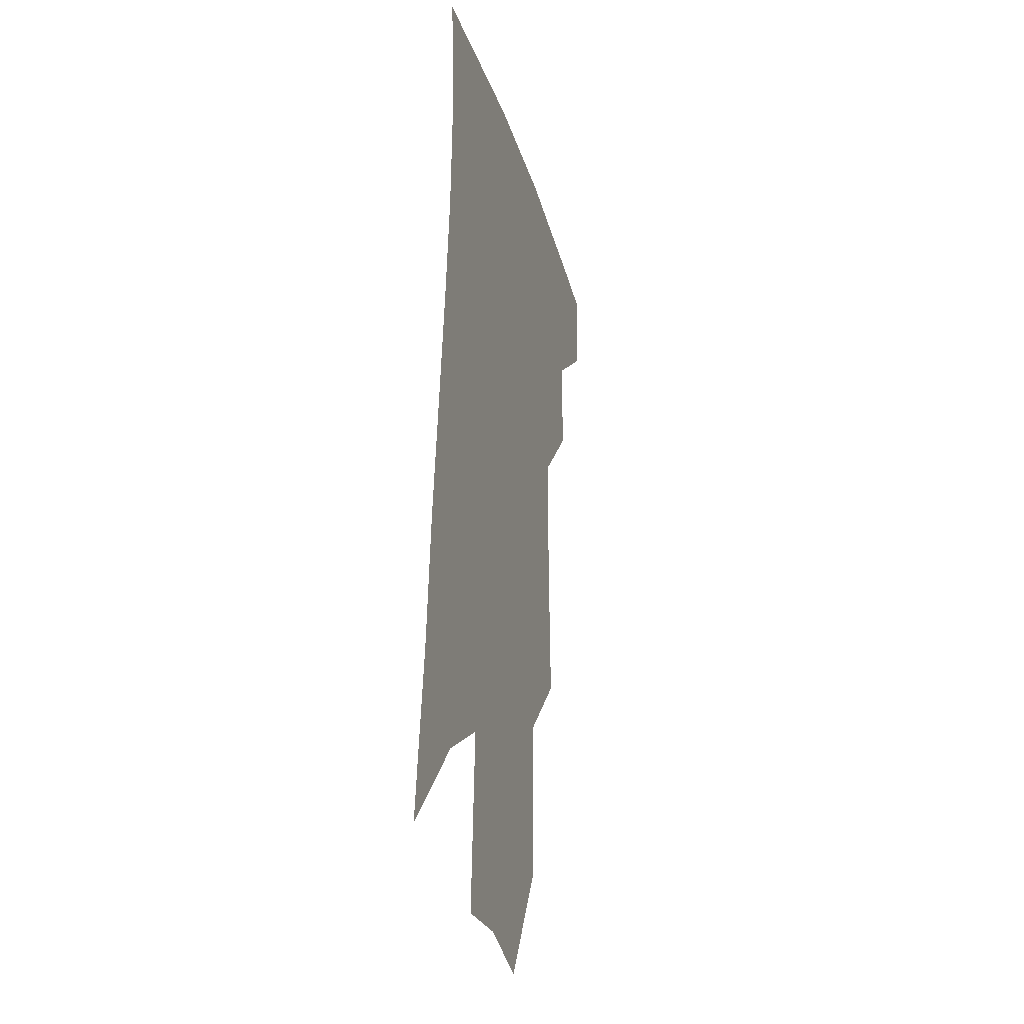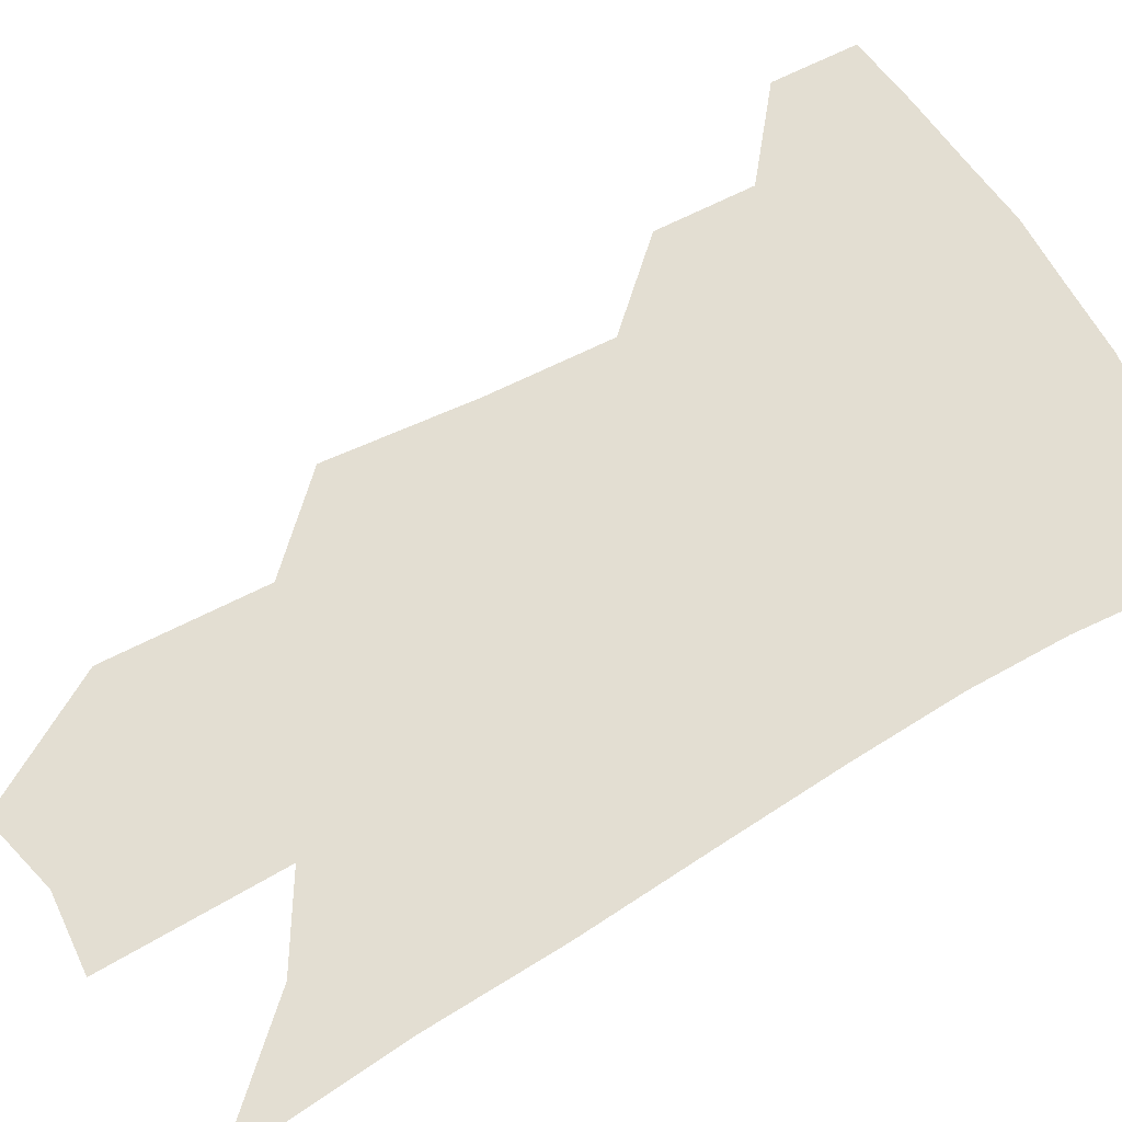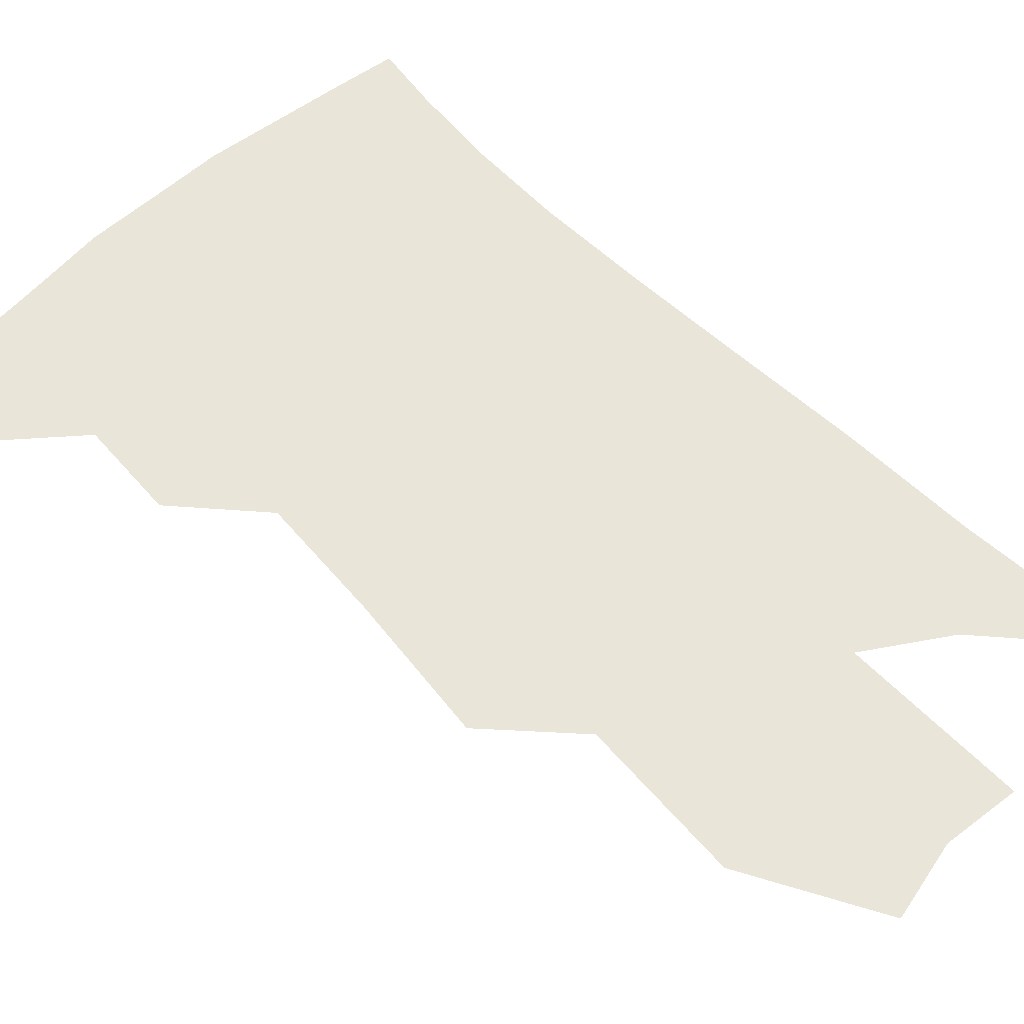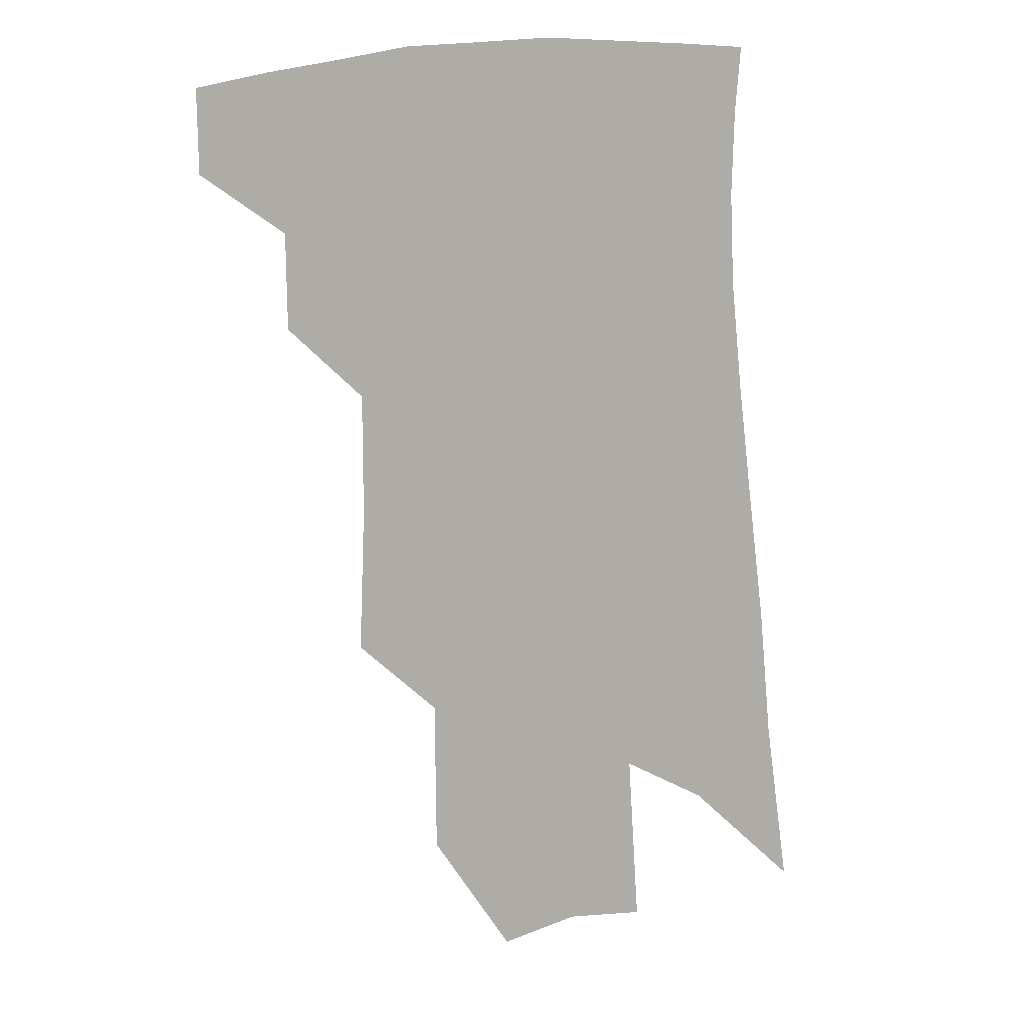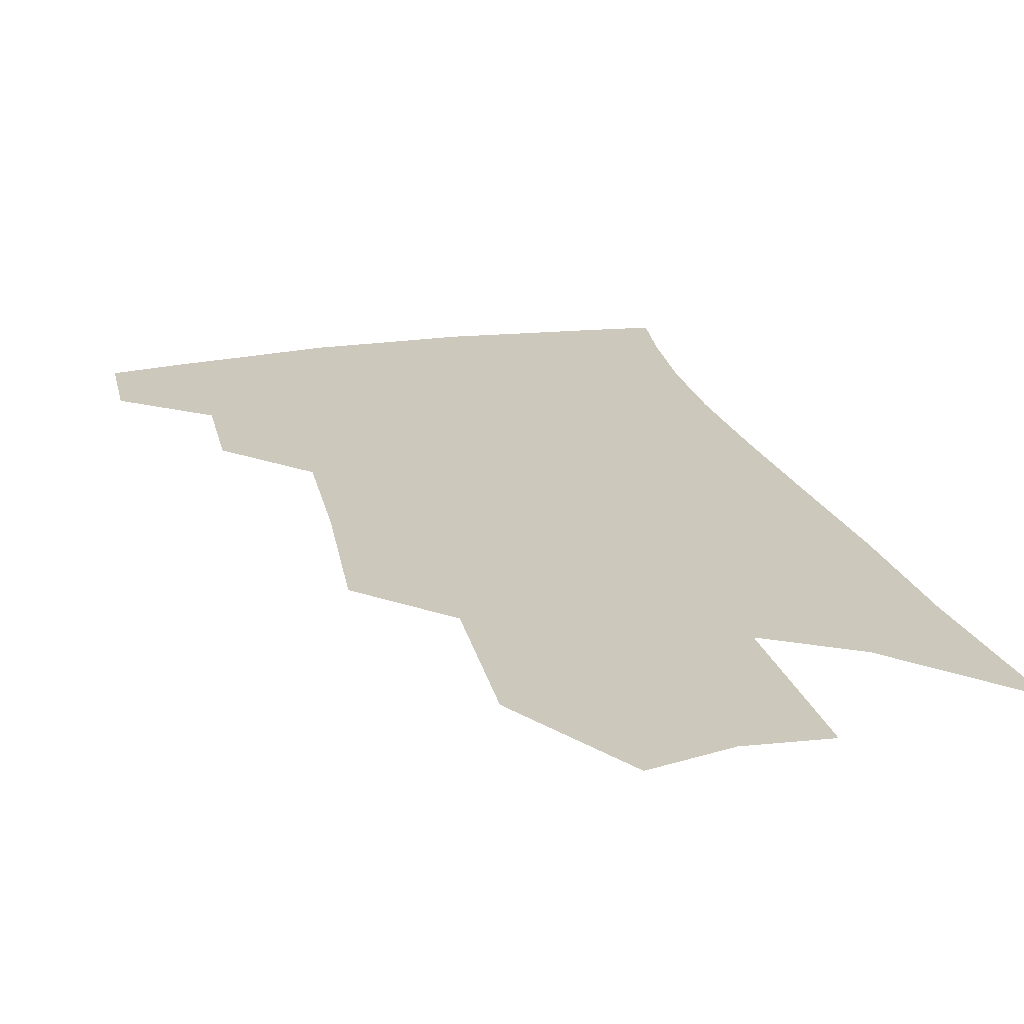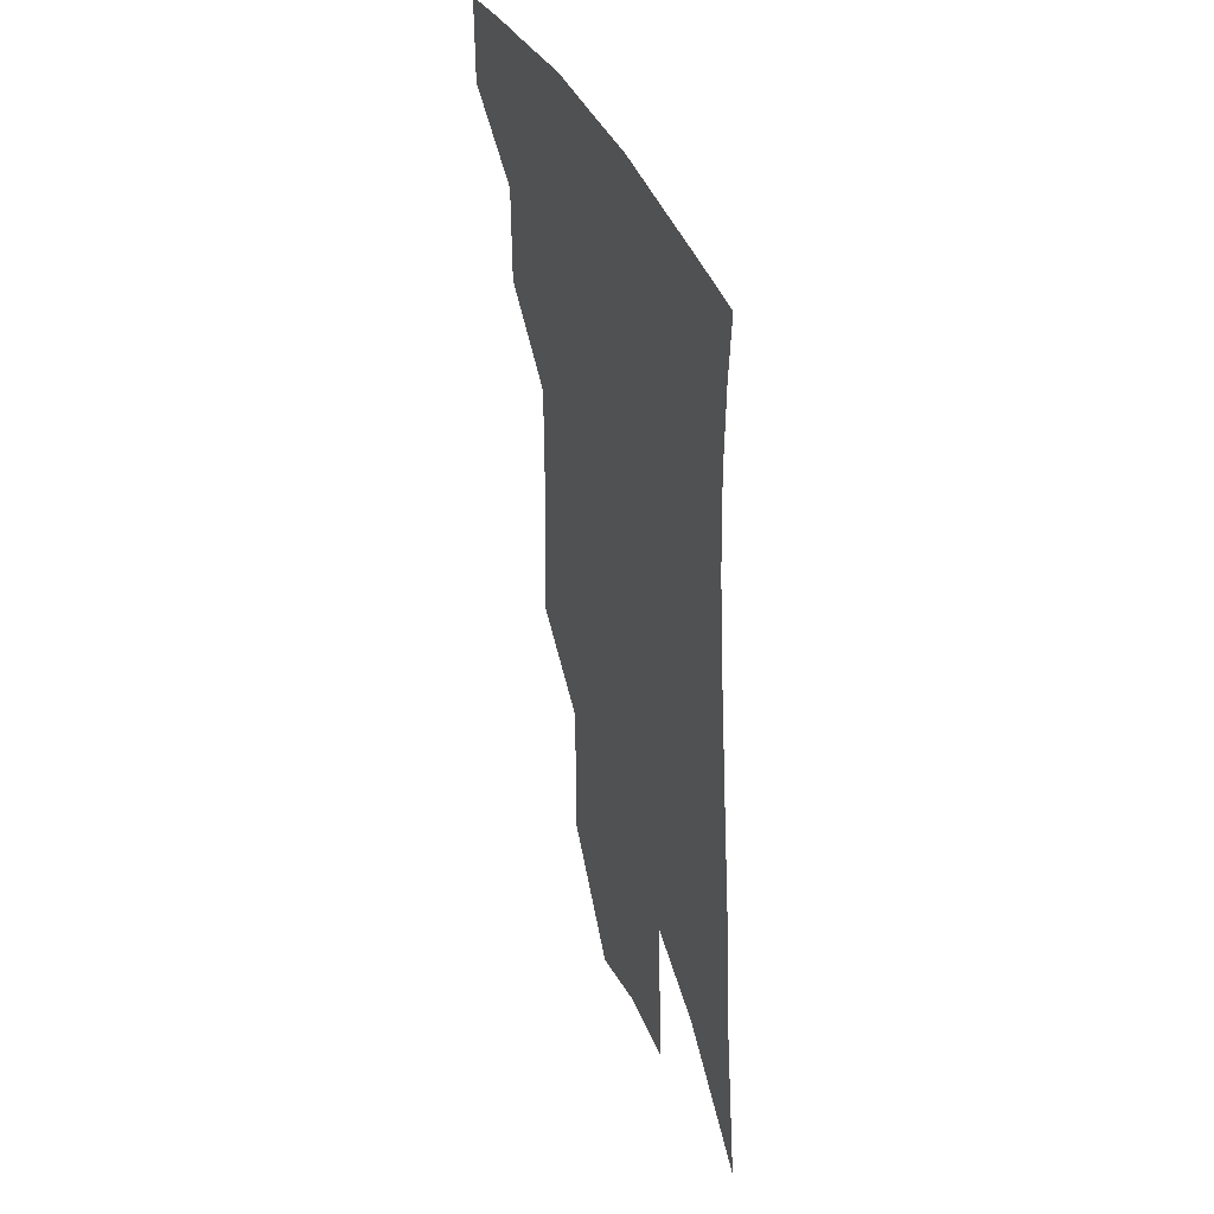
<metadata>
{"format":"obj","ext":"obj","renderer":"f3d","projection":"perspective","resolution":1024,"background":"white","views":[{"elev":-25.7,"azim":105.1,"up":"+Y"},{"elev":67.5,"azim":63.5,"up":"+Z"},{"elev":58.0,"azim":-39.7,"up":"+Z"},{"elev":13.3,"azim":-12.7,"up":"+Y"},{"elev":22.1,"azim":-11.5,"up":"+Z"},{"elev":41.9,"azim":68.6,"up":"+Y"}]}
</metadata>
<code>
v 483.9 375.8 0
v 483.7 402.3 0
v 510.3 326.5 0
v 510.1 357 0
v 509.8 384.5 0
v 505.5 406.8 0
v 532 219.1 0
v 533.8 265.1 0
v 533.8 303.8 0
v 535.8 341.3 0
v 534.7 366.6 0
v 531.7 388.4 0
v 527.9 410.6 0
v 557.1 146.8 0
v 556.7 196.2 0
v 557.9 245.8 0
v 556.6 280.5 0
v 556.9 316.9 0
v 556.7 345.7 0
v 556.3 370.9 0
v 553.6 391.7 0
v 550 414.6 0
v 581.8 108.4 0
v 581.3 168.4 0
v 580.3 217.5 0
v 578.9 254.1 0
v 577.9 290.6 0
v 577.7 323.7 0
v 577.3 349.1 0
v 576.8 372.5 0
v 575.6 393.7 0
v 573.2 415.8 0
v 605.3 115.5 0
v 603.1 174.8 0
v 601 218.4 0
v 599.2 258.9 0
v 597.9 294.4 0
v 597.3 325.7 0
v 597.3 351.2 0
v 597.4 374.1 0
v 597.3 394.8 0
v 595.2 417.2 0
v 628.9 115 0
v 625.4 170.8 0
v 622 218 0
v 619.5 258.4 0
v 617.9 292.3 0
v 617 322.9 0
v 616.8 351.4 0
v 617.4 374.6 0
v 618.2 395.2 0
v 618.2 416.1 0
v 650.8 156.9 0
v 644.9 208.4 0
v 642.2 247.5 0
v 639.1 285.3 0
v 636.9 319.2 0
v 636.5 347.5 0
v 637.1 372.6 0
v 638.6 395.1 0
v 639.9 415.2 0
v 683.5 125.2 0
v 676.1 179.3 0
v 672.2 221.5 0
v 667 263.3 0
v 662.5 301.7 0
v 659 336.6 0
v 657.7 366.7 0
v 658.3 393.5 0
v 659.8 414 0
f 4 5 1
f 1 5 2
f 5 6 2
f 9 10 3
f 3 10 4
f 10 11 4
f 4 11 5
f 11 12 5
f 5 12 6
f 12 13 6
f 15 16 7
f 7 16 8
f 16 17 8
f 8 17 9
f 17 18 9
f 9 18 10
f 18 19 10
f 10 19 11
f 19 20 11
f 11 20 12
f 20 21 12
f 12 21 13
f 21 22 13
f 23 24 14
f 14 24 15
f 24 25 15
f 15 25 16
f 25 26 16
f 16 26 17
f 26 27 17
f 17 27 18
f 27 28 18
f 18 28 19
f 28 29 19
f 19 29 20
f 29 30 20
f 20 30 21
f 30 31 21
f 21 31 22
f 31 32 22
f 23 33 24
f 33 34 24
f 24 34 25
f 34 35 25
f 25 35 26
f 35 36 26
f 26 36 27
f 36 37 27
f 27 37 28
f 37 38 28
f 28 38 29
f 38 39 29
f 29 39 30
f 39 40 30
f 30 40 31
f 40 41 31
f 31 41 32
f 41 42 32
f 33 43 34
f 43 44 34
f 34 44 35
f 44 45 35
f 35 45 36
f 45 46 36
f 36 46 37
f 46 47 37
f 37 47 38
f 47 48 38
f 38 48 39
f 48 49 39
f 39 49 40
f 49 50 40
f 40 50 41
f 50 51 41
f 41 51 42
f 51 52 42
f 44 53 45
f 53 54 45
f 45 54 46
f 54 55 46
f 46 55 47
f 55 56 47
f 47 56 48
f 56 57 48
f 48 57 49
f 57 58 49
f 49 58 50
f 58 59 50
f 50 59 51
f 59 60 51
f 51 60 52
f 60 61 52
f 53 62 54
f 62 63 54
f 54 63 55
f 63 64 55
f 55 64 56
f 64 65 56
f 56 65 57
f 65 66 57
f 57 66 58
f 66 67 58
f 58 67 59
f 67 68 59
f 59 68 60
f 68 69 60
f 60 69 61
f 69 70 61

</code>
